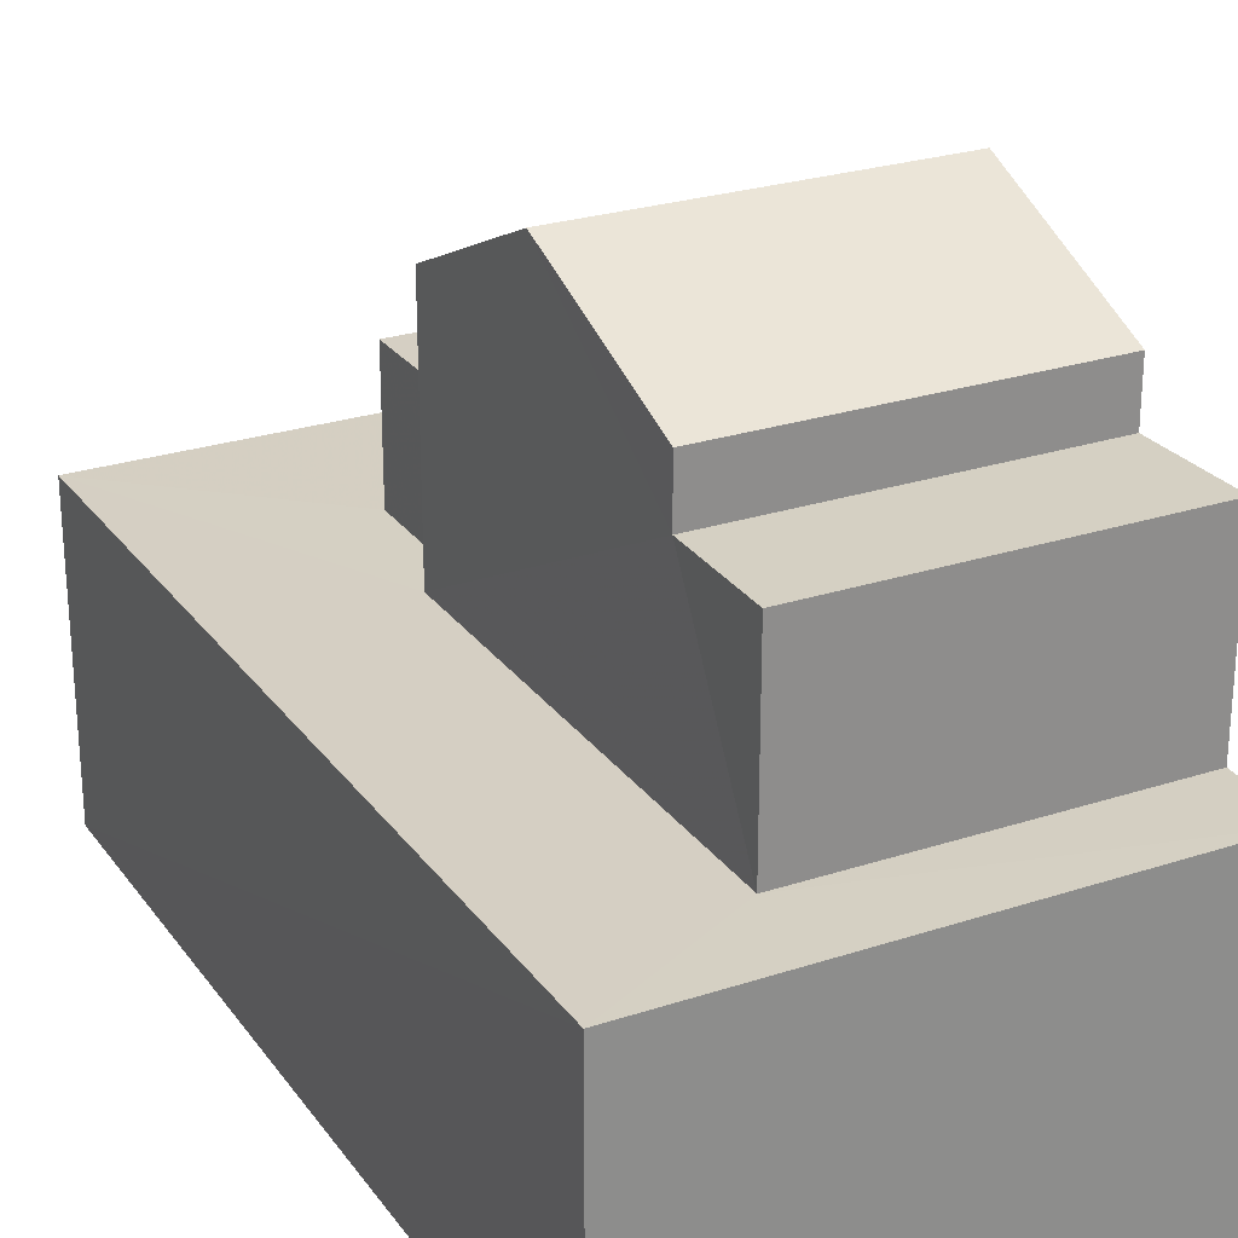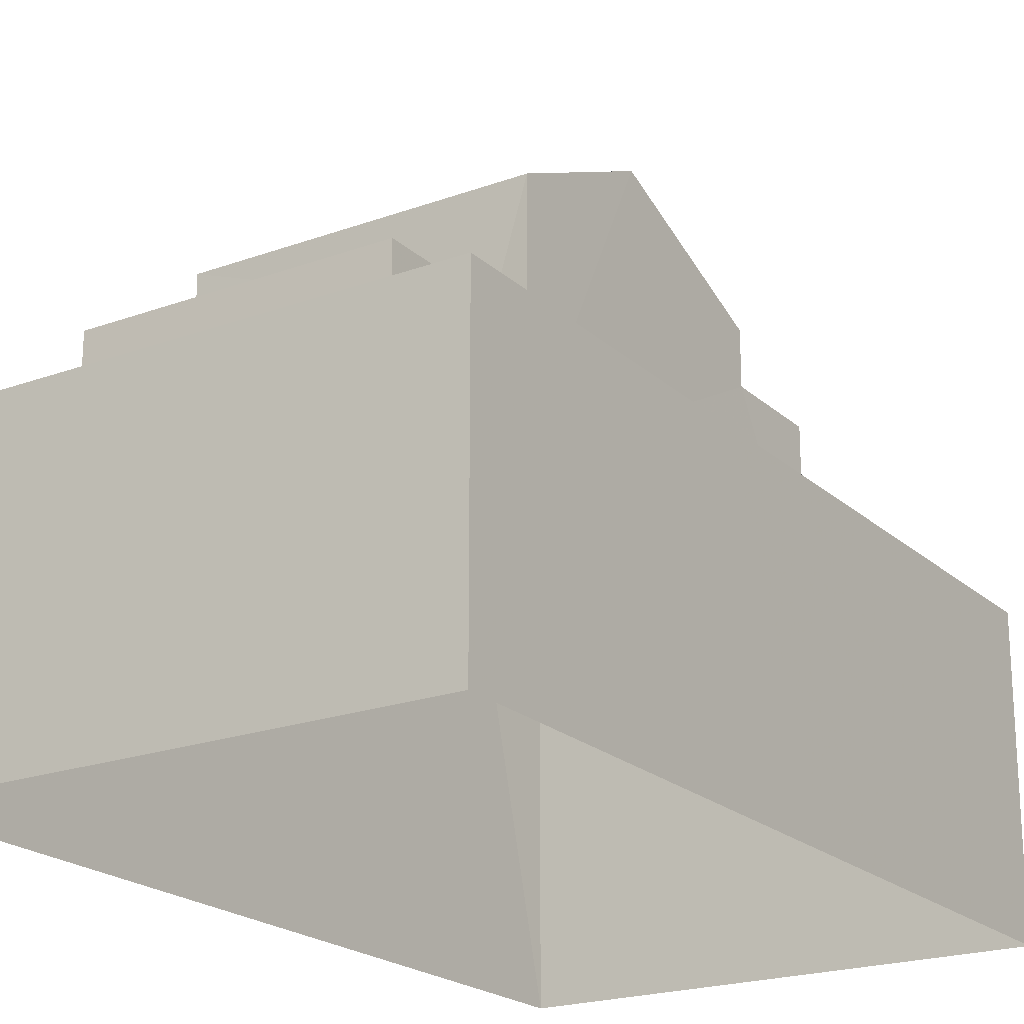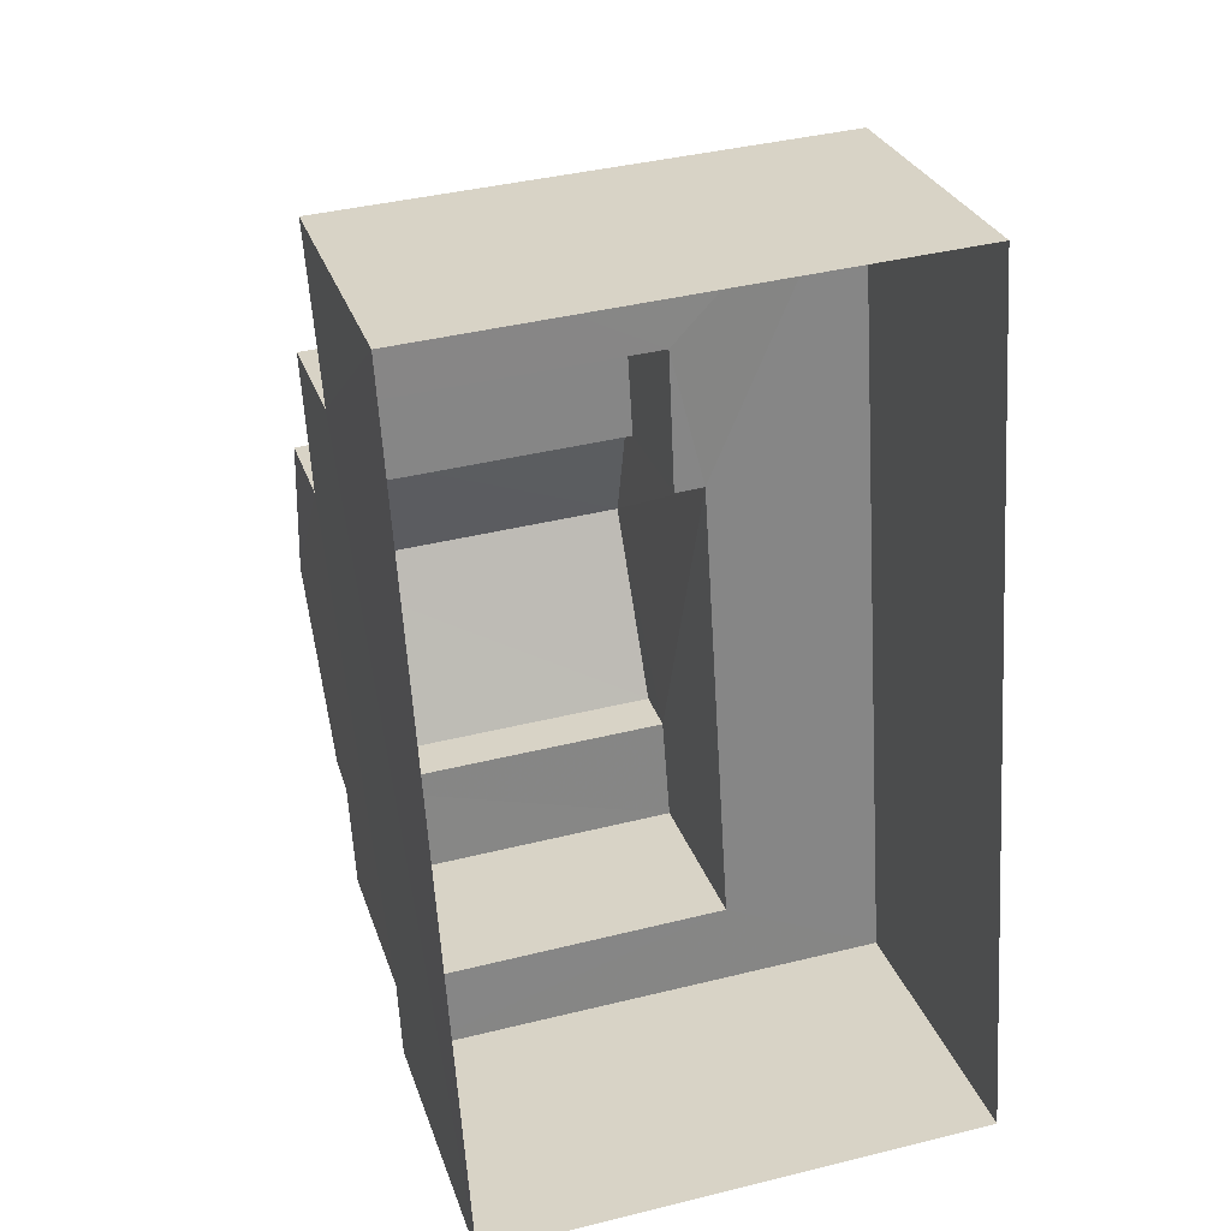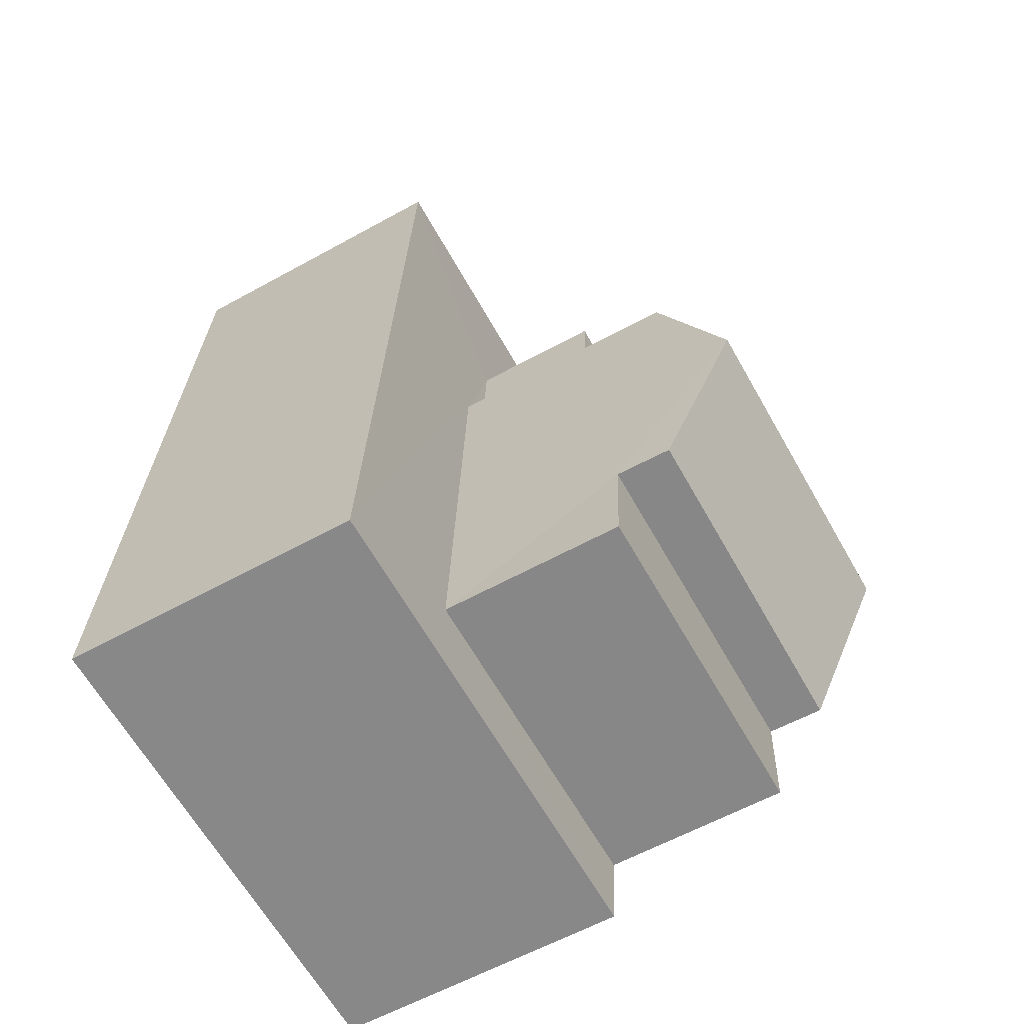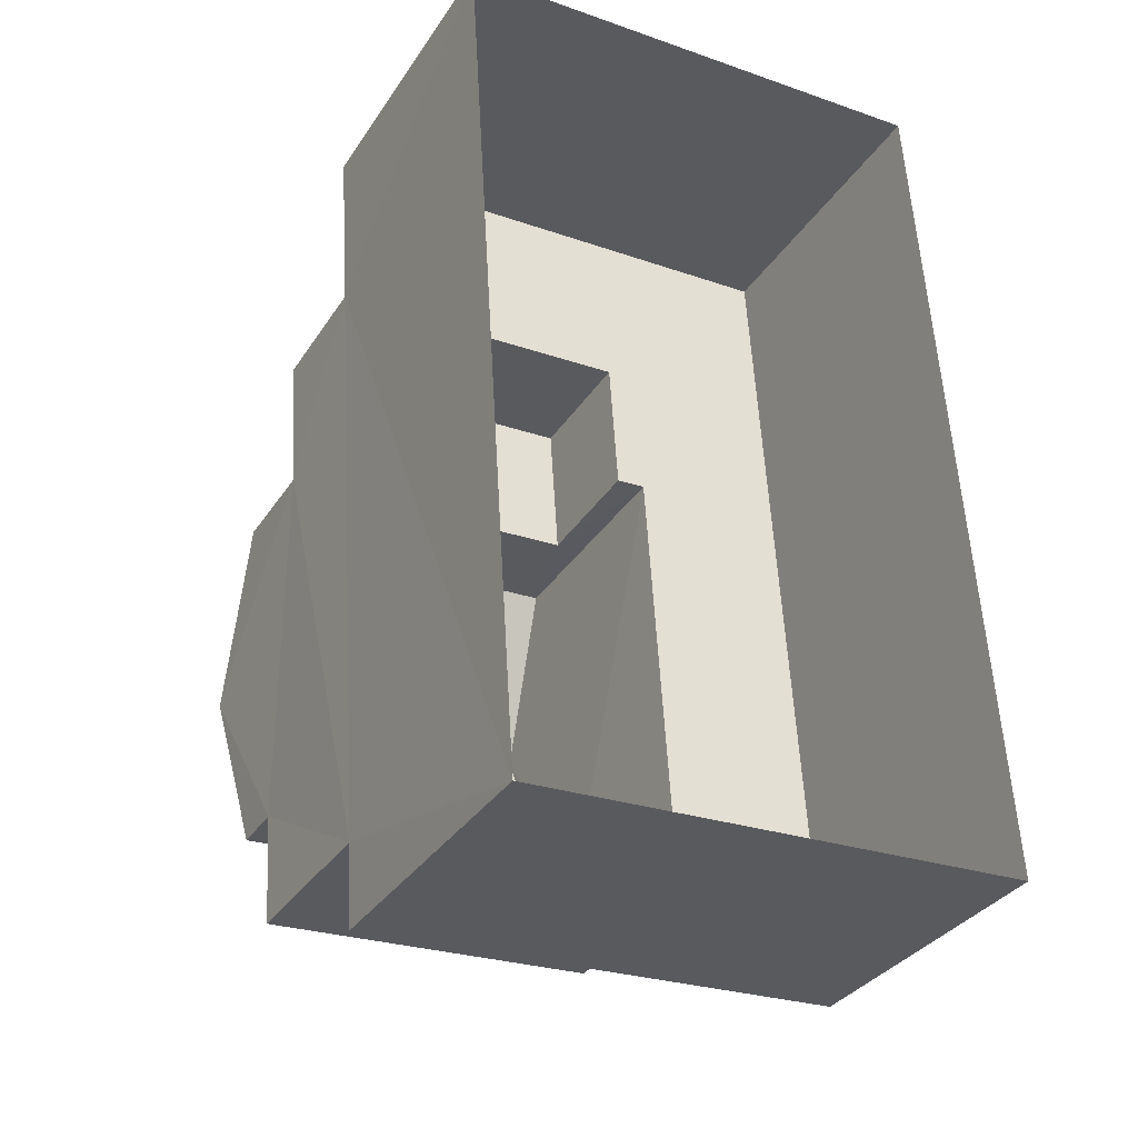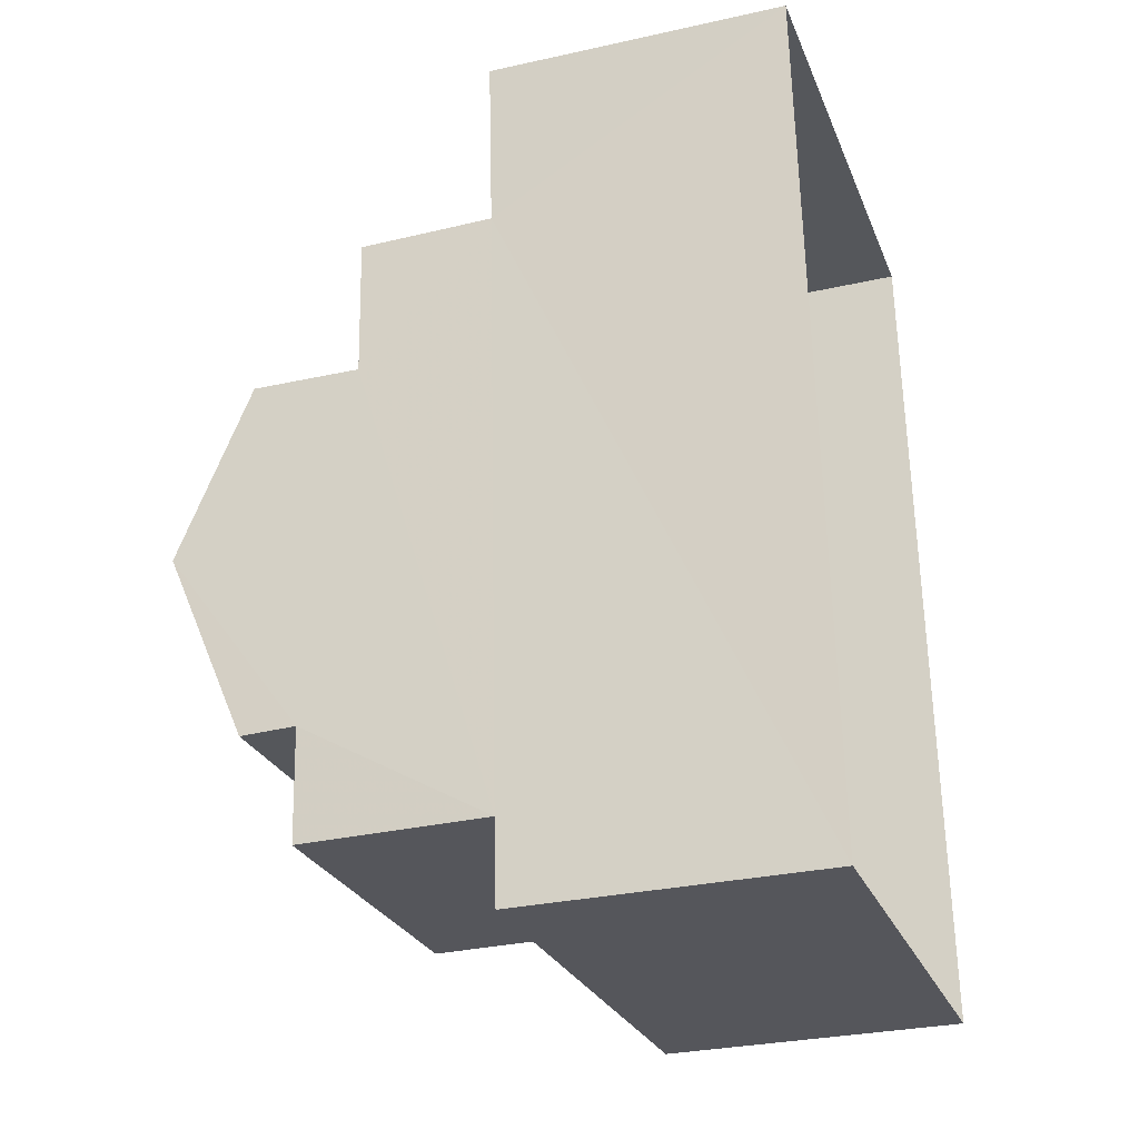
<metadata>
{"format":"obj","ext":"obj","renderer":"f3d","projection":"perspective","resolution":1024,"background":"white","views":[{"elev":25.9,"azim":-31.3,"up":"+Z"},{"elev":-21.1,"azim":-150.7,"up":"+Z"},{"elev":27.8,"azim":163.5,"up":"+Y"},{"elev":-59.7,"azim":-60.5,"up":"+Y"},{"elev":-33.9,"azim":151.5,"up":"+Y"},{"elev":-30.0,"azim":108.7,"up":"+Y"}]}
</metadata>
<code>
v -3.728e+05 -1.052e+05 23.87
v -3.728e+05 -1.052e+05 23.86
v -3.728e+05 -1.052e+05 23.86
v -3.728e+05 -1.052e+05 23.87
v -3.728e+05 -1.052e+05 31.91
v -3.728e+05 -1.052e+05 31.91
v -3.728e+05 -1.052e+05 33.05
v -3.728e+05 -1.052e+05 33.05
v -3.728e+05 -1.052e+05 31.91
v -3.728e+05 -1.052e+05 31.91
v -3.728e+05 -1.052e+05 28.32
v -3.728e+05 -1.052e+05 28.32
v -3.728e+05 -1.052e+05 28.32
v -3.728e+05 -1.052e+05 28.32
v -3.728e+05 -1.052e+05 28.32
v -3.728e+05 -1.052e+05 28.32
v -3.728e+05 -1.052e+05 28.32
v -3.728e+05 -1.052e+05 28.32
v -3.728e+05 -1.052e+05 28.32
v -3.728e+05 -1.052e+05 28.32
v -3.728e+05 -1.052e+05 31.09
v -3.728e+05 -1.052e+05 31.09
v -3.728e+05 -1.052e+05 31.09
v -3.728e+05 -1.052e+05 31.09
v -3.728e+05 -1.052e+05 30.31
v -3.728e+05 -1.052e+05 30.31
v -3.728e+05 -1.052e+05 30.31
v -3.728e+05 -1.052e+05 30.31
f 1 2 3
f 1 4 2
f 5 6 7
f 8 5 7
f 9 10 8
f 7 9 8
f 11 12 13
f 14 11 13
f 15 16 17
f 12 17 18
f 16 15 19
f 20 13 18
f 18 17 16
f 13 12 18
f 21 22 23
f 21 24 22
f 25 26 27
f 25 28 26
f 13 25 27
f 13 20 25
f 16 23 22
f 16 19 23
f 24 10 9
f 24 21 10
f 5 28 25
f 5 25 6
f 25 18 6
f 25 20 18
f 21 23 19
f 21 8 10
f 28 5 8
f 19 15 1
f 3 14 1
f 26 28 14
f 11 14 3
f 28 21 19
f 28 8 21
f 14 19 1
f 14 28 19
f 15 4 1
f 15 17 4
f 13 27 26
f 14 13 26
f 6 18 7
f 9 7 24
f 24 18 16
f 24 16 22
f 7 18 24
f 17 2 4
f 17 12 2
f 11 3 2
f 12 11 2

</code>
